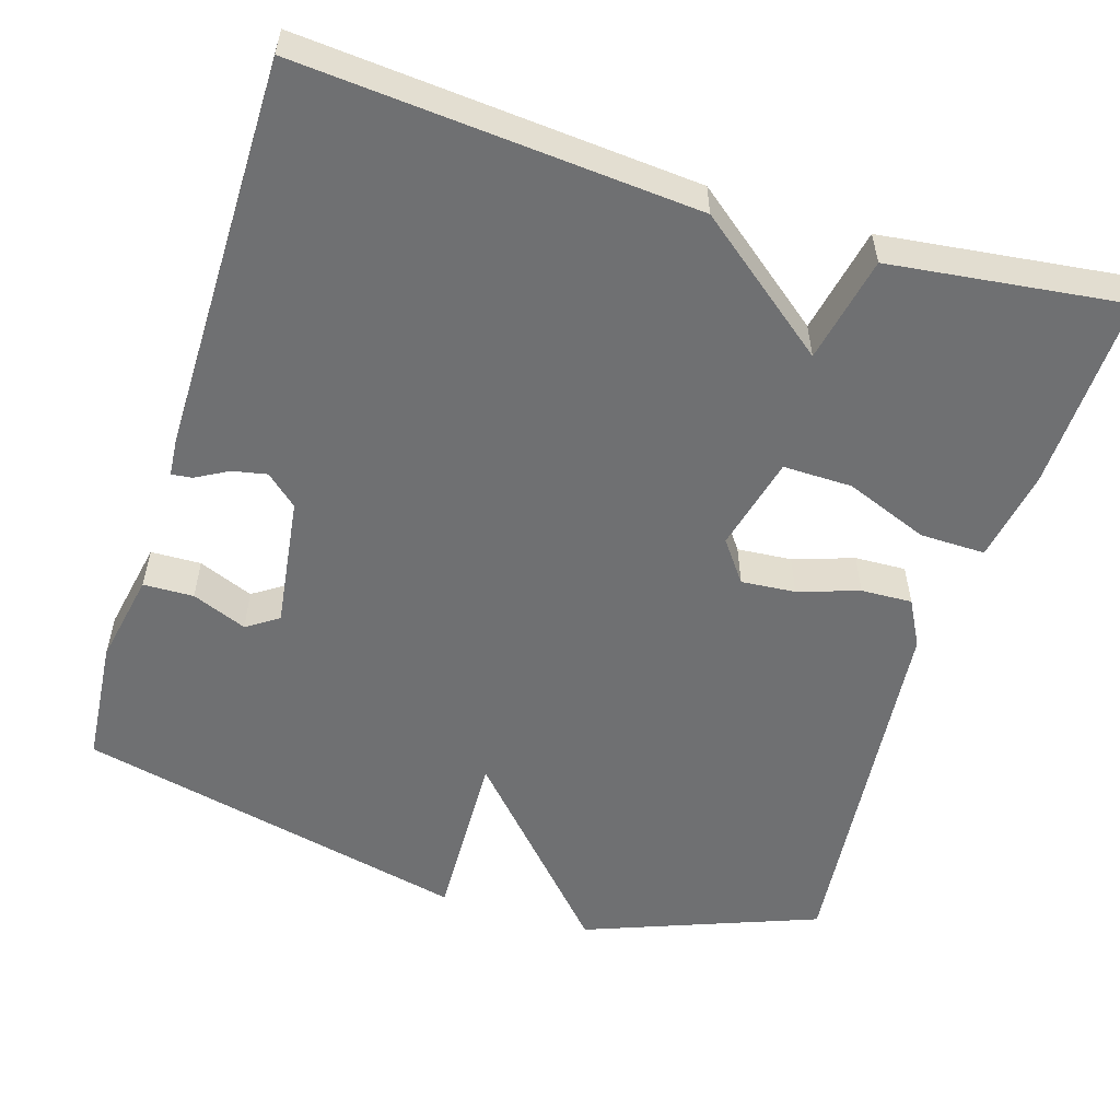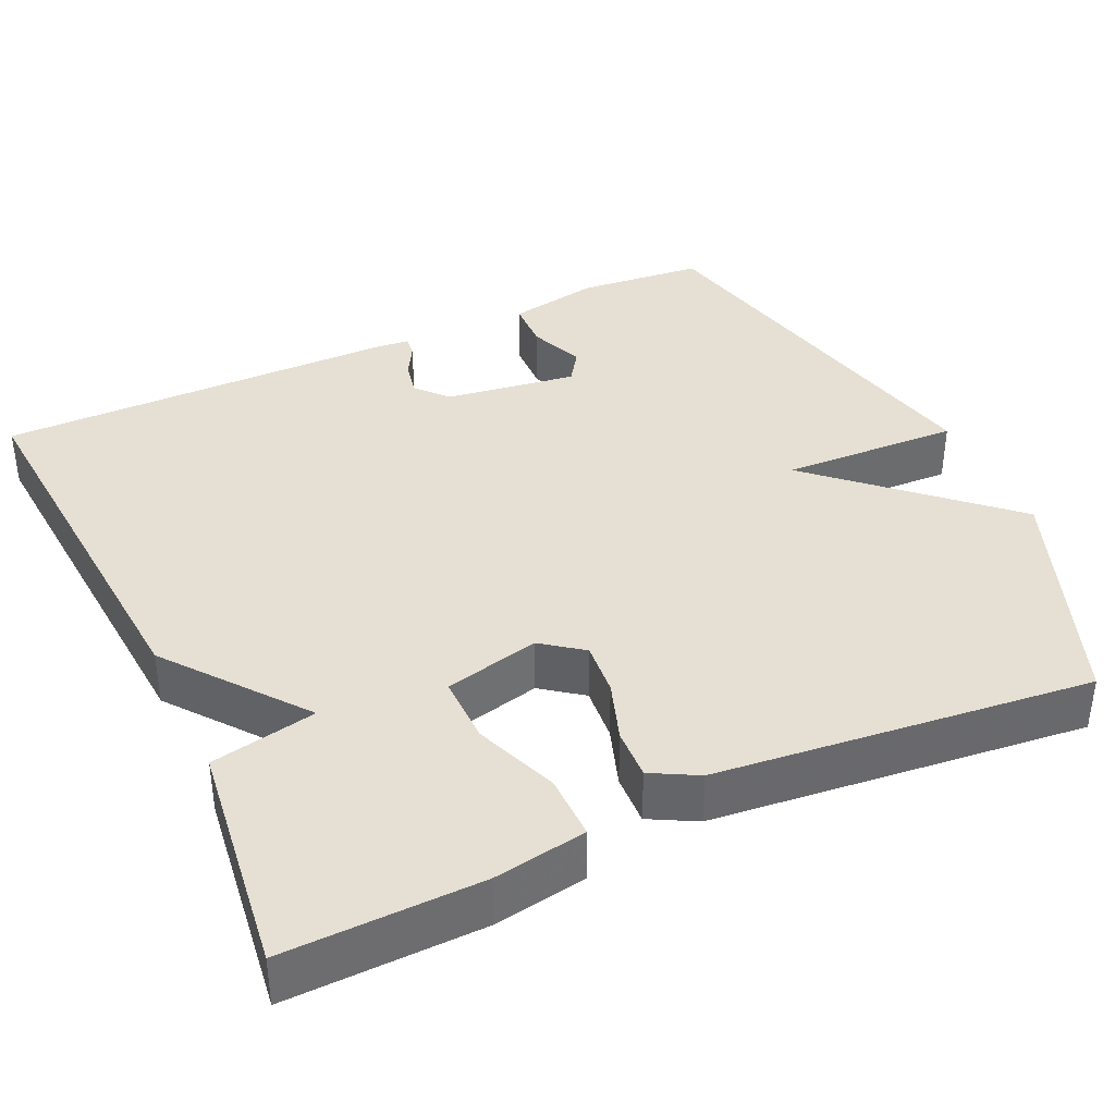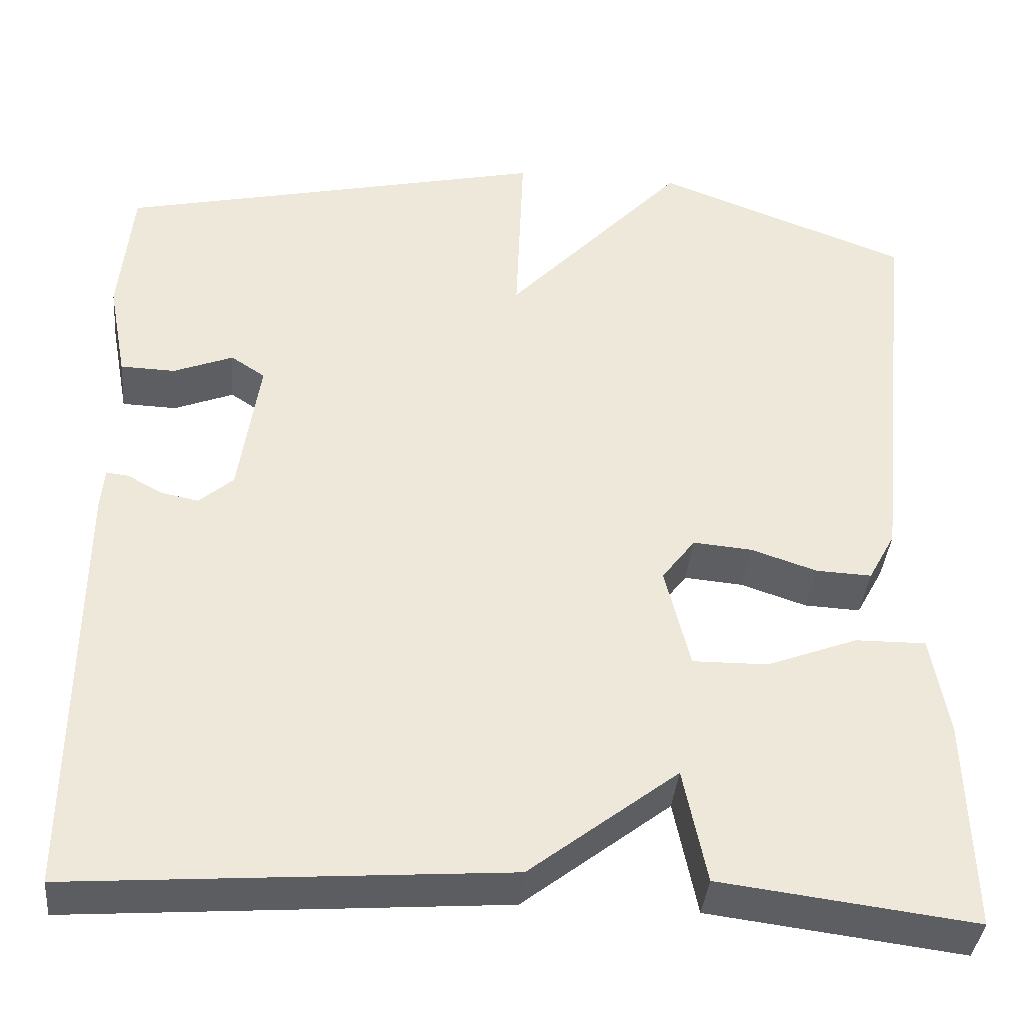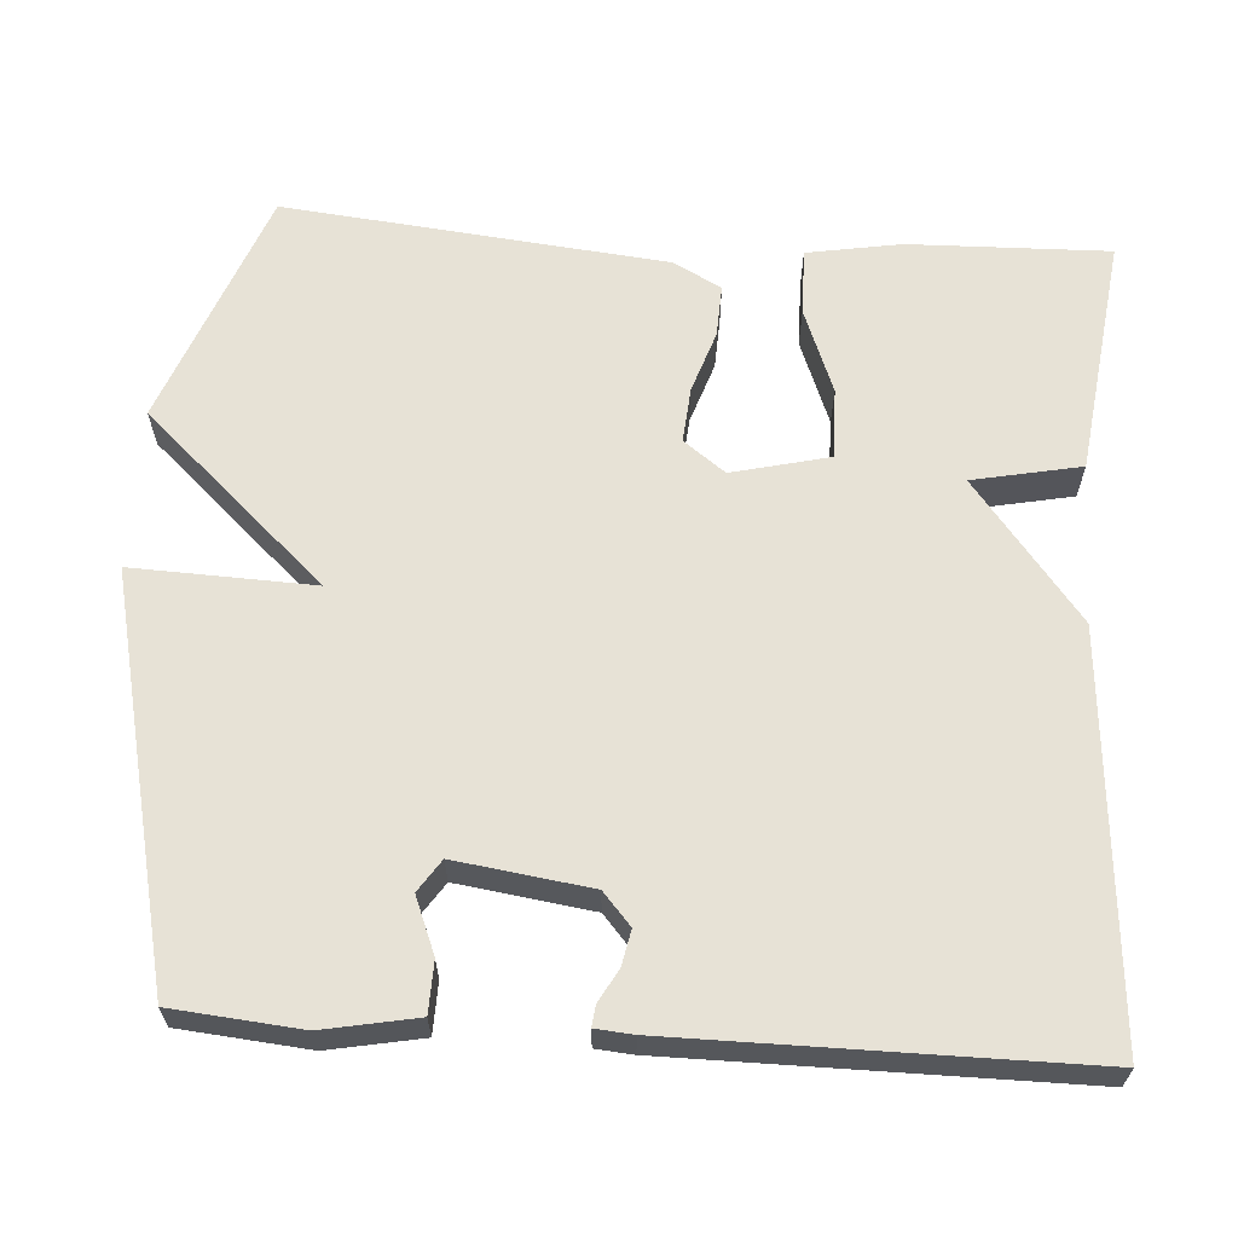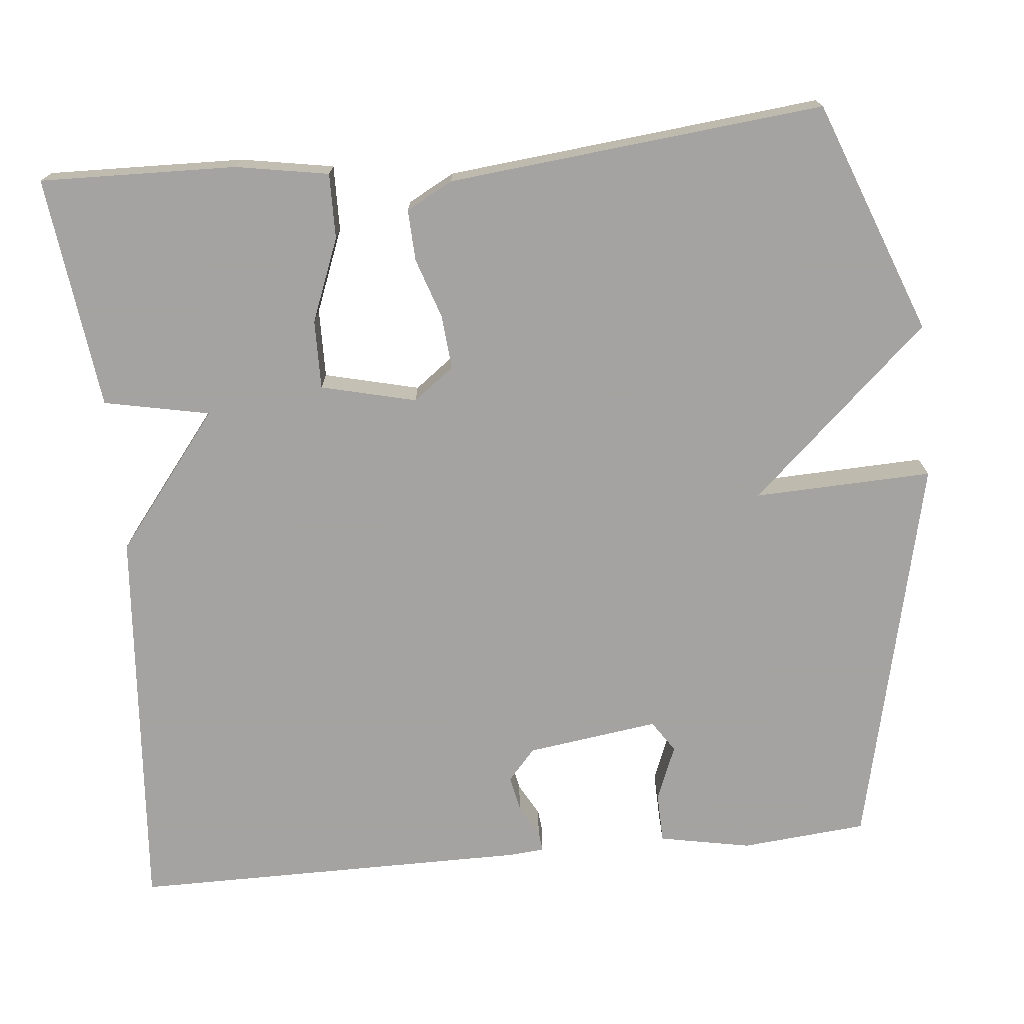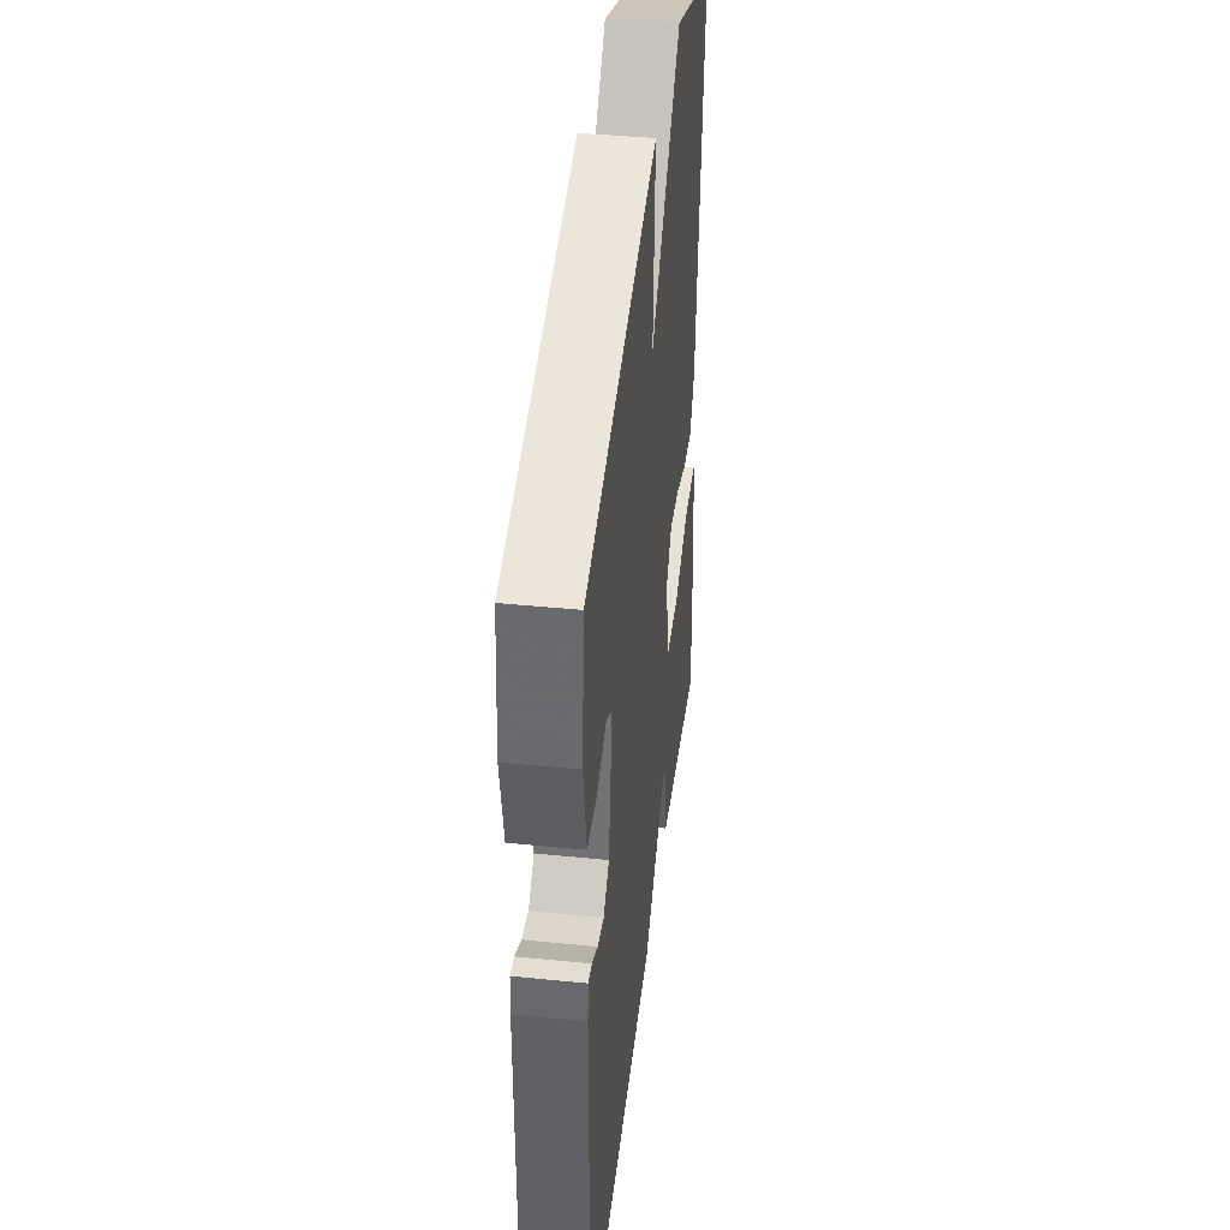
<metadata>
{"format":"obj","ext":"obj","renderer":"f3d","projection":"perspective","resolution":1024,"background":"white","views":[{"elev":-54.9,"azim":162.5,"up":"+Y"},{"elev":38.1,"azim":-114.9,"up":"+Y"},{"elev":-38.6,"azim":174.8,"up":"+Z"},{"elev":63.6,"azim":93.7,"up":"+Y"},{"elev":-73.1,"azim":-84.6,"up":"+Y"},{"elev":41.6,"azim":96.9,"up":"+Z"}]}
</metadata>
<code>
v -0.5 0.07 0.5
v -0.204 0.07 0.614
v 0.005 0.07 0.387
v -0.004 0.07 0.614
v 0.5 0.07 0.5
v 0.515 0.07 0.34
v 0.493 0.07 0.223
v 0.429 0.07 0.221
v 0.359 0.07 0.249
v 0.319 0.07 0.222
v 0.343 0.07 0.054
v 0.383 0.07 0.019
v 0.427 0.07 0.028
v 0.468 0.07 0.051
v 0.494 0.07 0.054
v 0.498 0.07 0.007
v 0.5 0.07 -0.5
v -0.003 0.07 -0.462
v -0.176 0.07 -0.327
v -0.203 0.07 -0.462
v -0.5 0.07 -0.5
v -0.494 0.07 -0.25
v -0.474 0.07 -0.132
v -0.391 0.07 -0.133
v -0.285 0.07 -0.174
v -0.197 0.07 -0.175
v -0.168 0.07 -0.054
v -0.207 0.07 -0.002
v -0.276 0.07 -0.008
v -0.353 0.07 -0.034
v -0.418 0.07 -0.037
v -0.45 0.07 0.022
v -0.5 0 0.5
v -0.204 0 0.614
v 0.005 0 0.387
v -0.004 0 0.614
v 0.5 0 0.5
v 0.515 0 0.34
v 0.493 0 0.223
v 0.429 0 0.221
v 0.359 0 0.249
v 0.319 0 0.222
v 0.343 0 0.054
v 0.383 0 0.019
v 0.427 0 0.028
v 0.468 0 0.051
v 0.494 0 0.054
v 0.498 0 0.007
v 0.5 0 -0.5
v -0.003 0 -0.462
v -0.176 0 -0.327
v -0.203 0 -0.462
v -0.5 0 -0.5
v -0.494 0 -0.25
v -0.474 0 -0.132
v -0.391 0 -0.133
v -0.285 0 -0.174
v -0.197 0 -0.175
v -0.168 0 -0.054
v -0.207 0 -0.002
v -0.276 0 -0.008
v -0.353 0 -0.034
v -0.418 0 -0.037
v -0.45 0 0.022
f 1 2 3
f 32 1 3
f 31 32 3
f 30 31 3
f 29 30 3
f 28 29 3
f 27 28 3
f 26 27 3
f 23 24 25
f 22 23 25
f 21 22 25
f 20 21 25
f 19 20 25
f 19 25 26
f 17 18 19
f 16 17 19
f 15 16 19
f 14 15 19
f 13 14 19
f 12 13 19 26
f 11 12 26
f 10 11 26 3
f 7 8 9
f 6 7 9
f 5 6 9
f 4 5 9
f 3 4 9 10
f 35 34 33
f 35 33 64
f 35 64 63
f 35 63 62
f 35 62 61
f 35 61 60
f 35 60 59
f 35 59 58
f 57 56 55
f 57 55 54
f 57 54 53
f 57 53 52
f 57 52 51
f 58 57 51
f 51 50 49
f 51 49 48
f 51 48 47
f 51 47 46
f 51 46 45
f 58 51 45 44
f 58 44 43
f 35 58 43 42
f 41 40 39
f 41 39 38
f 41 38 37
f 41 37 36
f 42 41 36 35
f 1 33 34 2
f 2 34 35 3
f 3 35 36 4
f 4 36 37 5
f 5 37 38 6
f 6 38 39 7
f 7 39 40 8
f 8 40 41 9
f 9 41 42 10
f 10 42 43 11
f 11 43 44 12
f 12 44 45 13
f 13 45 46 14
f 14 46 47 15
f 15 47 48 16
f 16 48 49 17
f 17 49 50 18
f 18 50 51 19
f 19 51 52 20
f 20 52 53 21
f 21 53 54 22
f 22 54 55 23
f 23 55 56 24
f 24 56 57 25
f 25 57 58 26
f 26 58 59 27
f 27 59 60 28
f 28 60 61 29
f 29 61 62 30
f 30 62 63 31
f 31 63 64 32
f 32 64 33 1

</code>
